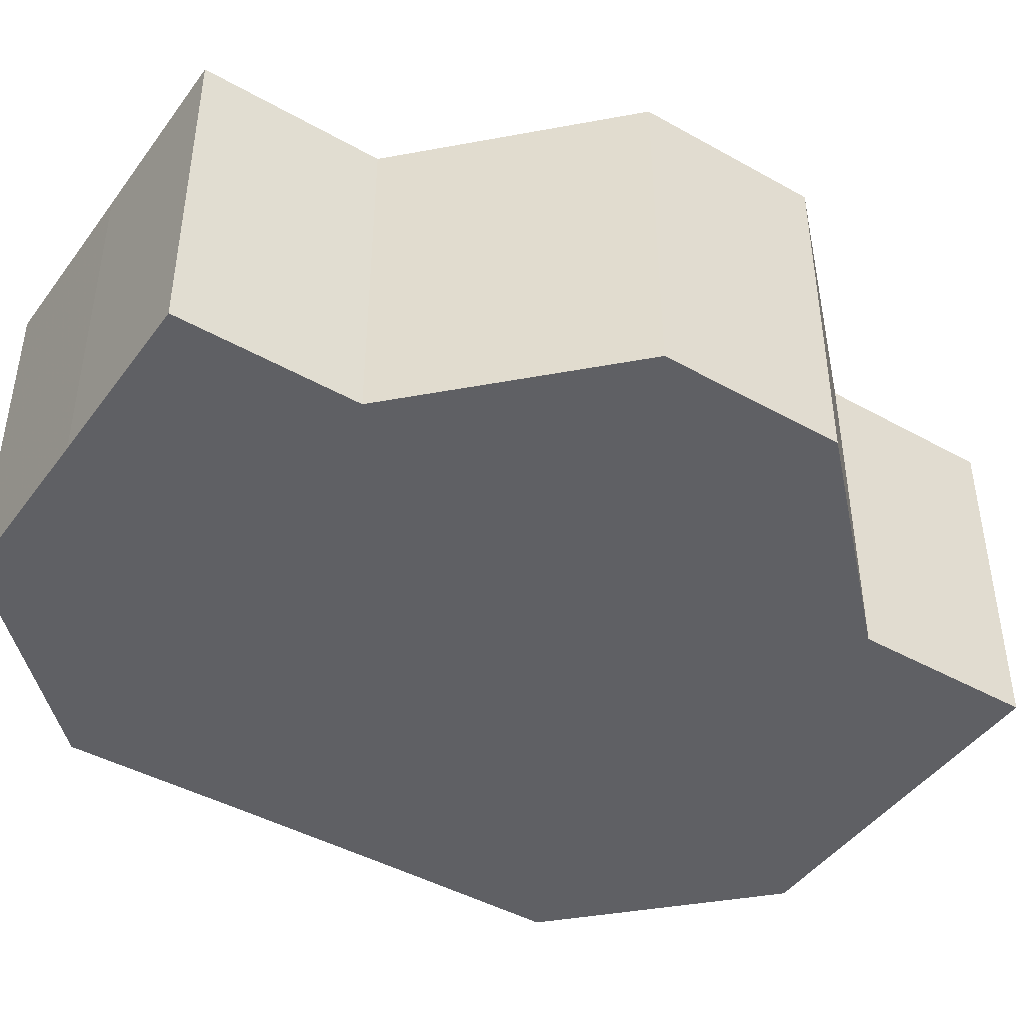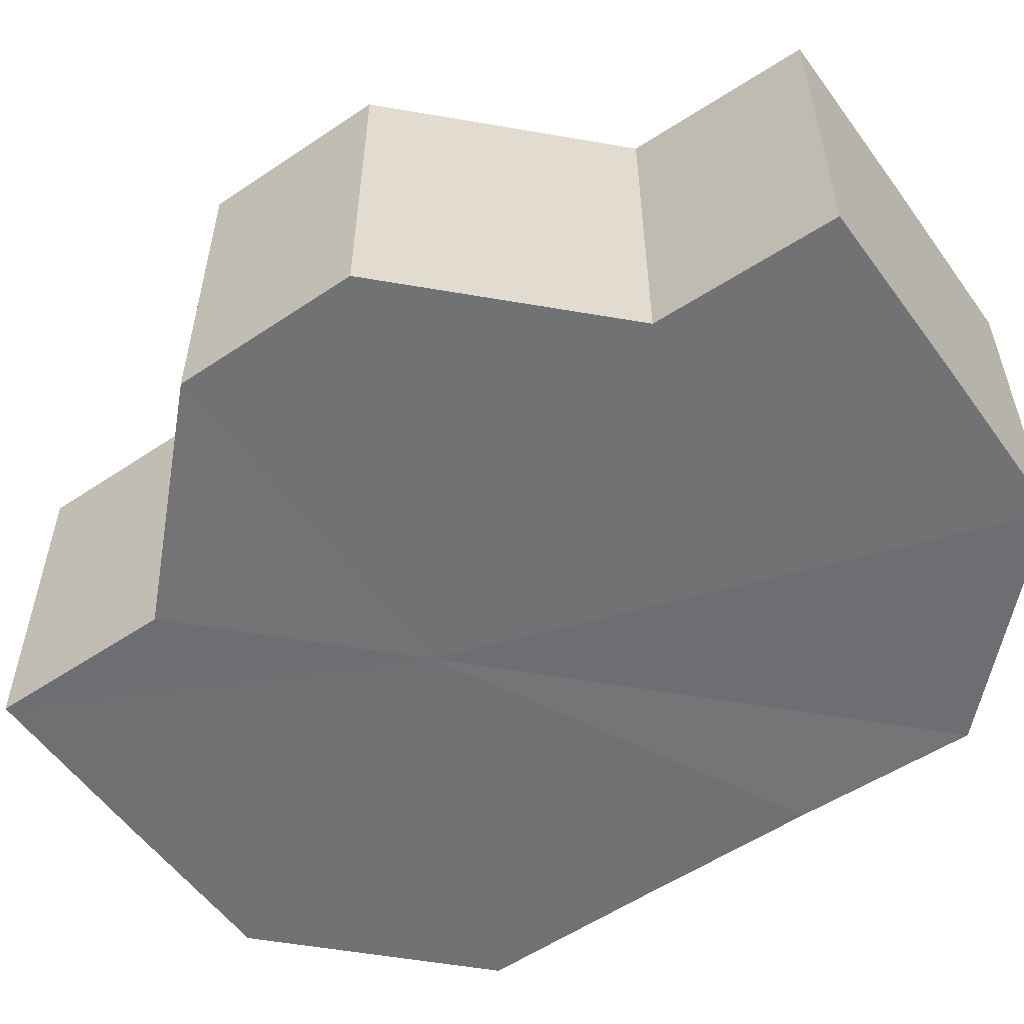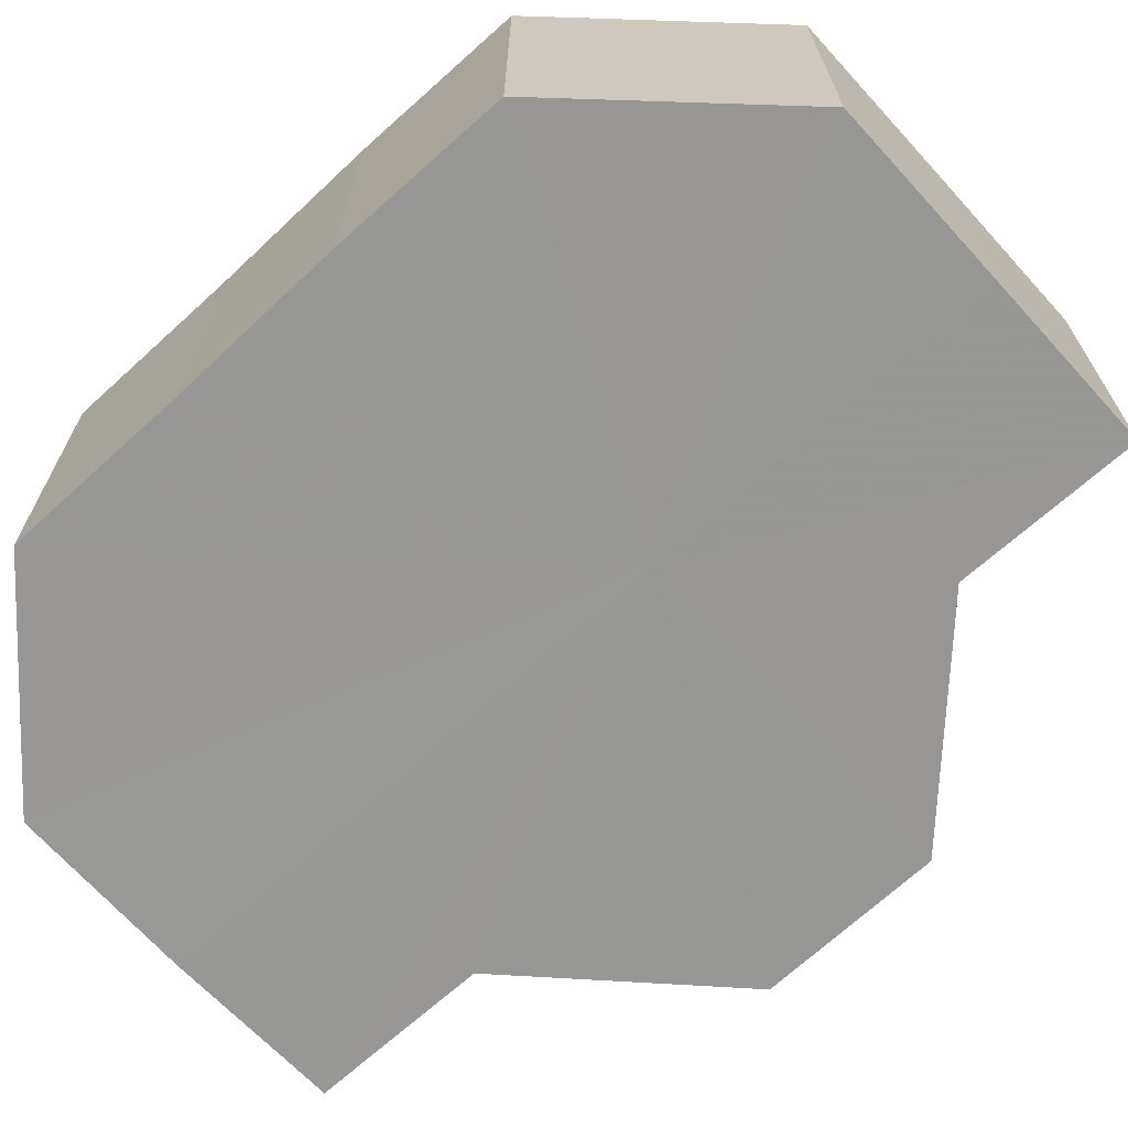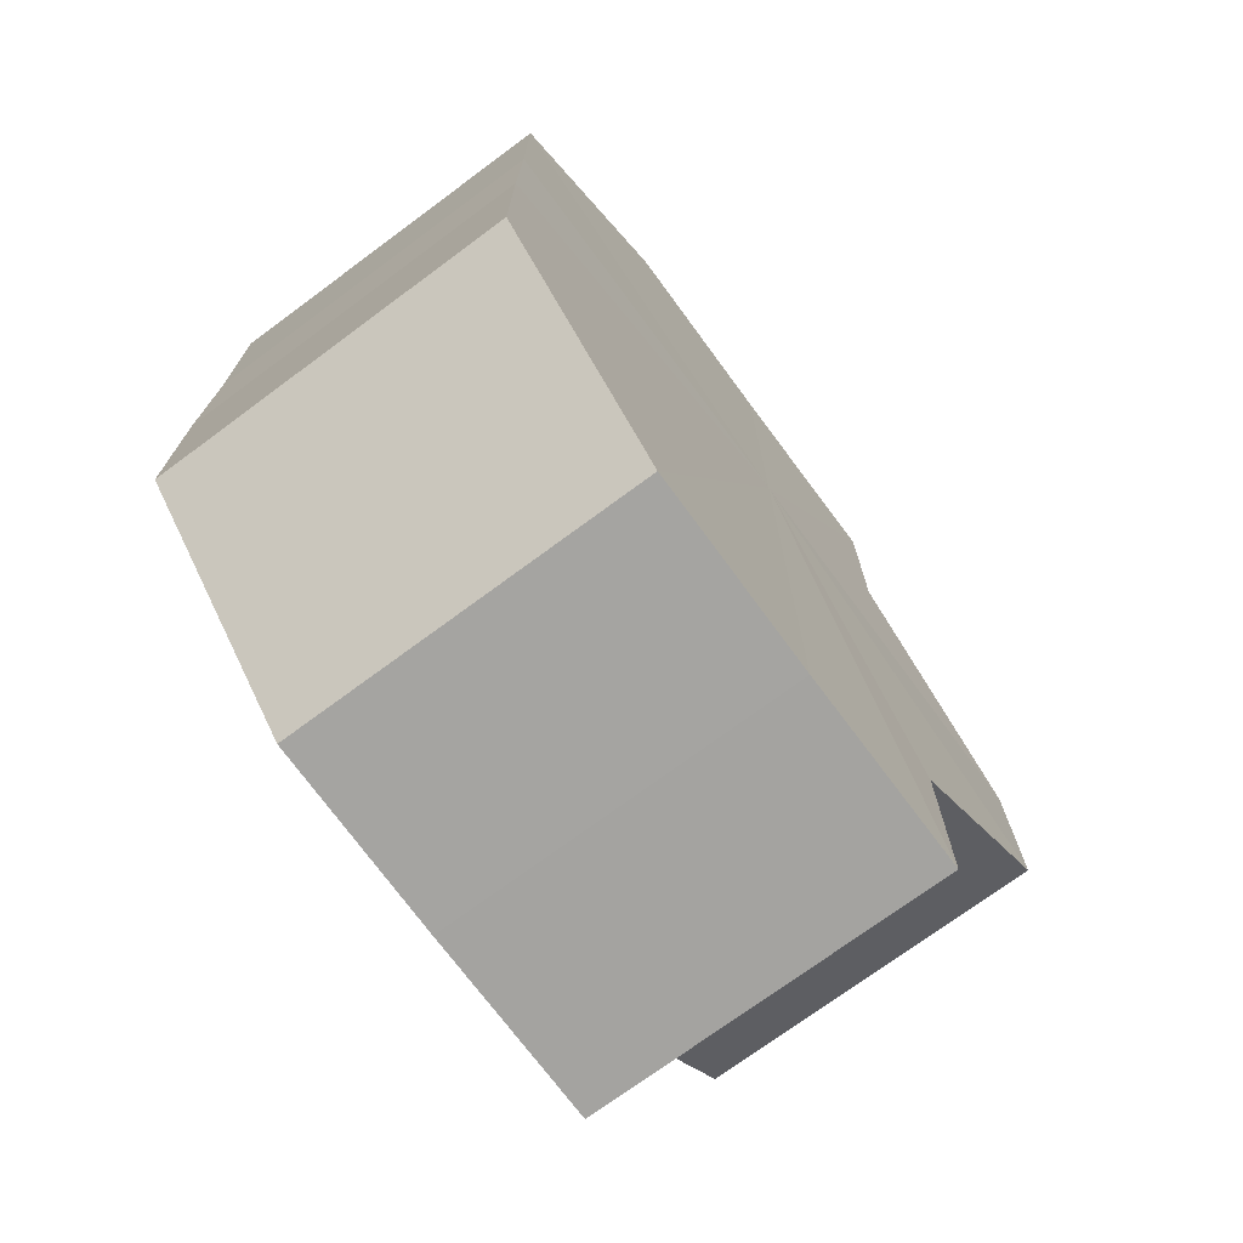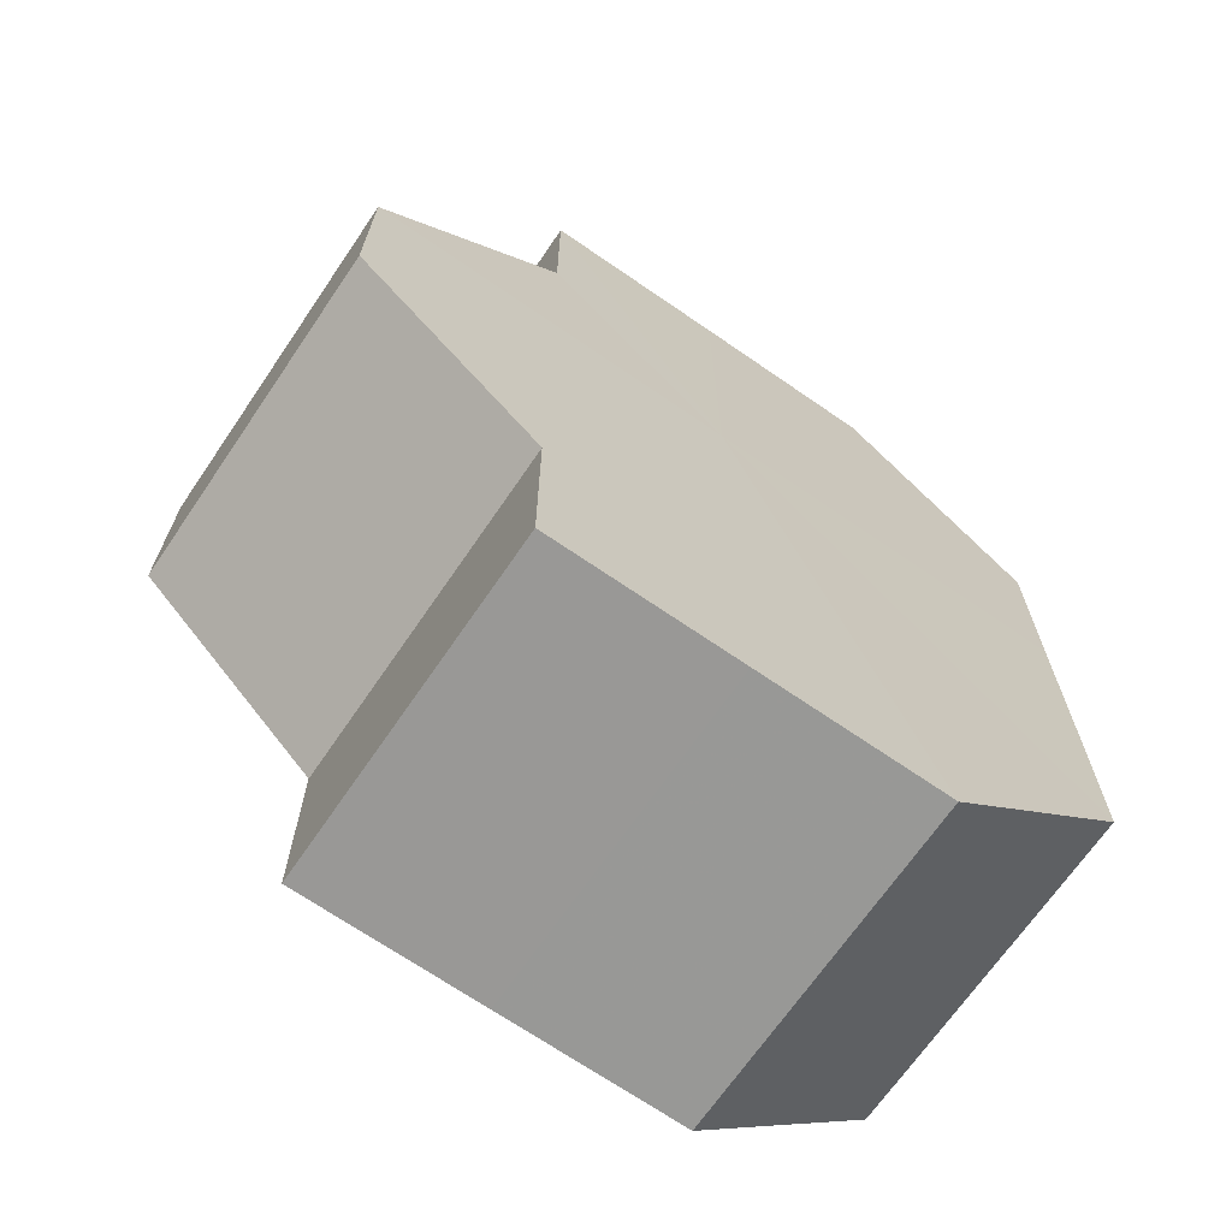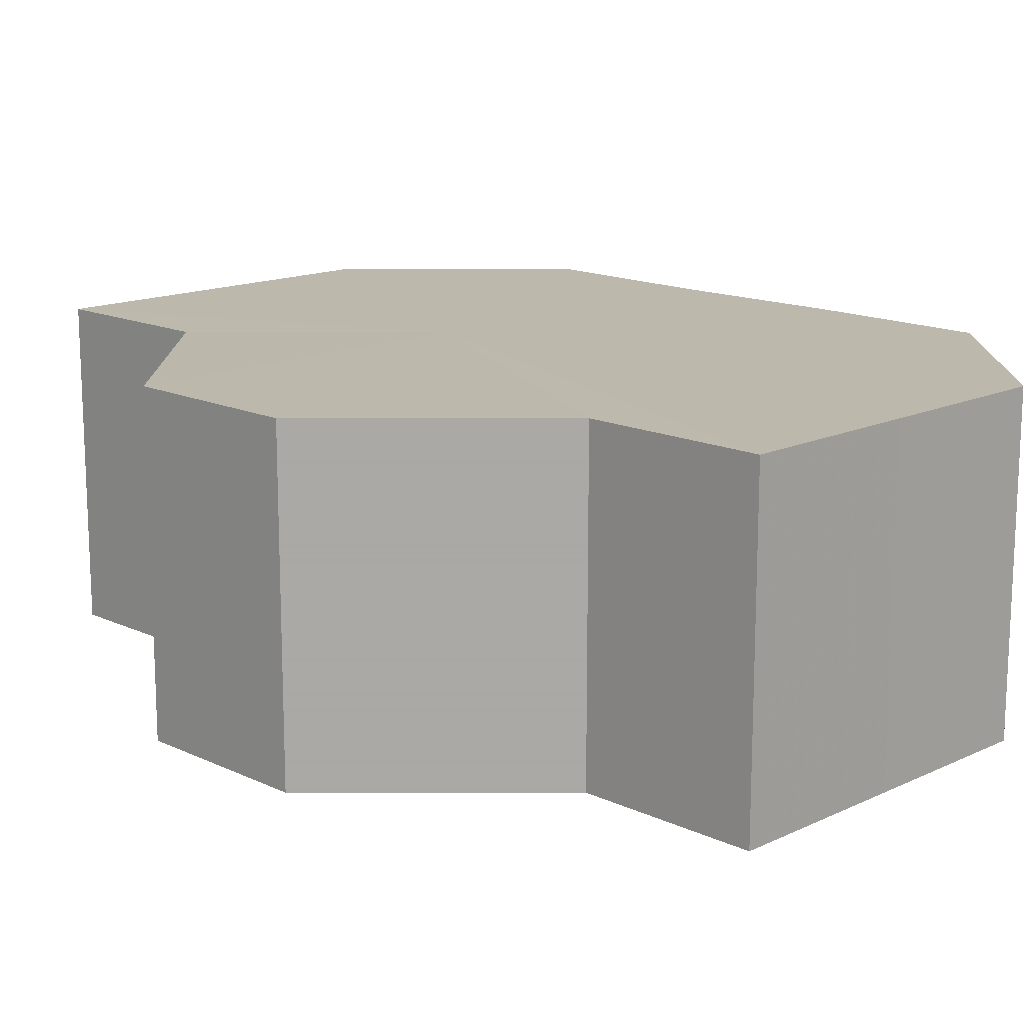
<metadata>
{"format":"obj","ext":"obj","renderer":"f3d","projection":"perspective","resolution":1024,"background":"white","views":[{"elev":-44.0,"azim":-123.2,"up":"+Z"},{"elev":-55.4,"azim":-55.0,"up":"+Z"},{"elev":-68.1,"azim":132.4,"up":"+Z"},{"elev":-73.5,"azim":126.4,"up":"+Y"},{"elev":-68.9,"azim":-34.6,"up":"+Y"},{"elev":14.9,"azim":-44.9,"up":"+Z"}]}
</metadata>
<code>
o 20968
v 2221 1873 9.033
v 2221 1873 9.033
v 2221 1873 9.052
v 2221 1873 9.033
v 2221 1873 9.052
v 2221 1873 9.033
v 2221 1873 9.052
v 2221 1873 9.033
v 2221 1873 9.052
v 2221 1873 9.033
v 2221 1873 9.052
v 2221 1873 9.033
v 2221 1873 9.052
v 2221 1873 9.033
v 2221 1873 9.052
v 2221 1873 9.033
v 2221 1873 9.052
v 2221 1873 9.033
v 2221 1873 9.052
v 2221 1873 9.033
v 2221 1873 9.052
v 2221 1873 9.033
v 2221 1873 9.033
v 2221 1873 9.033
v 2221 1873 9.033
v 2221 1873 9.033
v 2221 1873 9.033
v 2221 1873 9.033
v 2221 1873 9.033
v 2221 1873 9.033
v 2221 1873 9.033
v 2221 1873 9.033
v 2221 1873 9.033
v 2221 1873 9.033
v 2221 1873 9.033
v 2221 1873 9.052
v 2221 1873 9.052
v 2221 1873 9.052
v 2221 1873 9.033
v 2221 1873 9.052
v 2221 1873 9.033
v 2221 1873 9.052
v 2221 1873 9.033
v 2221 1873 9.052
v 2221 1873 9.033
v 2221 1873 9.052
v 2221 1873 9.033
v 2221 1873 9.052
v 2221 1873 9.033
v 2221 1873 9.052
v 2221 1873 9.033
v 2221 1873 9.052
v 2221 1873 9.033
v 2221 1873 9.033
v 2221 1873 9.033
v 2221 1873 9.033
v 2221 1873 9.052
v 2221 1873 9.033
v 2221 1873 9.052
v 2221 1873 9.033
v 2221 1873 9.052
v 2221 1873 9.033
v 2221 1873 9.052
v 2221 1873 9.033
v 2221 1873 9.052
v 2221 1873 9.033
v 2221 1873 9.052
v 2221 1873 9.033
v 2221 1873 9.052
v 2221 1873 9.033
v 2221 1873 9.052
v 2221 1873 9.052
v 2221 1873 9.052
v 2221 1873 9.052
v 2221 1873 9.052
v 2221 1873 9.052
v 2221 1873 9.052
v 2221 1873 9.052
v 2221 1873 9.052
v 2221 1873 9.052
v 2221 1873 9.052
v 2221 1873 9.052
v 2221 1873 9.052
v 2221 1873 9.052
v 2221 1873 9.052
v 2221 1873 9.052
f 1 2 3
f 2 4 5
f 4 6 7
f 8 1 9
f 10 8 11
f 11 12 13
f 13 14 15
f 15 16 17
f 17 18 19
f 19 20 21
f 22 20 23
f 22 24 20
f 22 23 25
f 22 26 24
f 22 25 27
f 22 28 26
f 22 27 29
f 22 30 28
f 22 31 30
f 22 32 31
f 22 33 32
f 22 34 33
f 22 29 35
f 22 35 34
f 36 35 37
f 38 39 36
f 40 41 38
f 42 43 40
f 44 45 42
f 46 47 44
f 48 49 46
f 50 51 48
f 52 53 50
f 54 55 52
f 55 56 57
f 56 58 59
f 58 60 61
f 60 62 63
f 62 64 65
f 64 66 67
f 66 68 69
f 68 70 71
f 72 73 74
f 72 75 73
f 72 74 76
f 72 77 75
f 72 76 78
f 72 79 77
f 72 78 80
f 72 81 79
f 72 80 82
f 72 83 81
f 72 82 84
f 72 85 83
f 72 84 86
f 72 86 85

</code>
